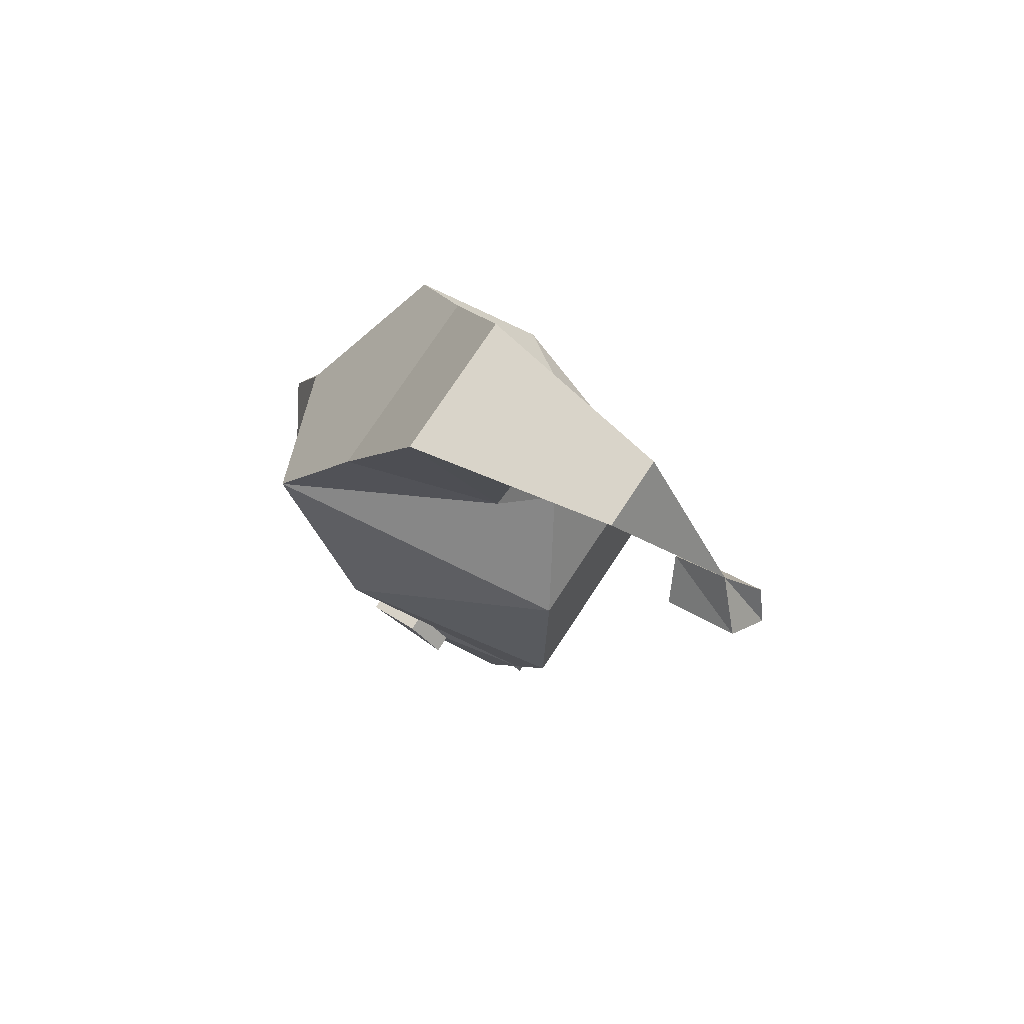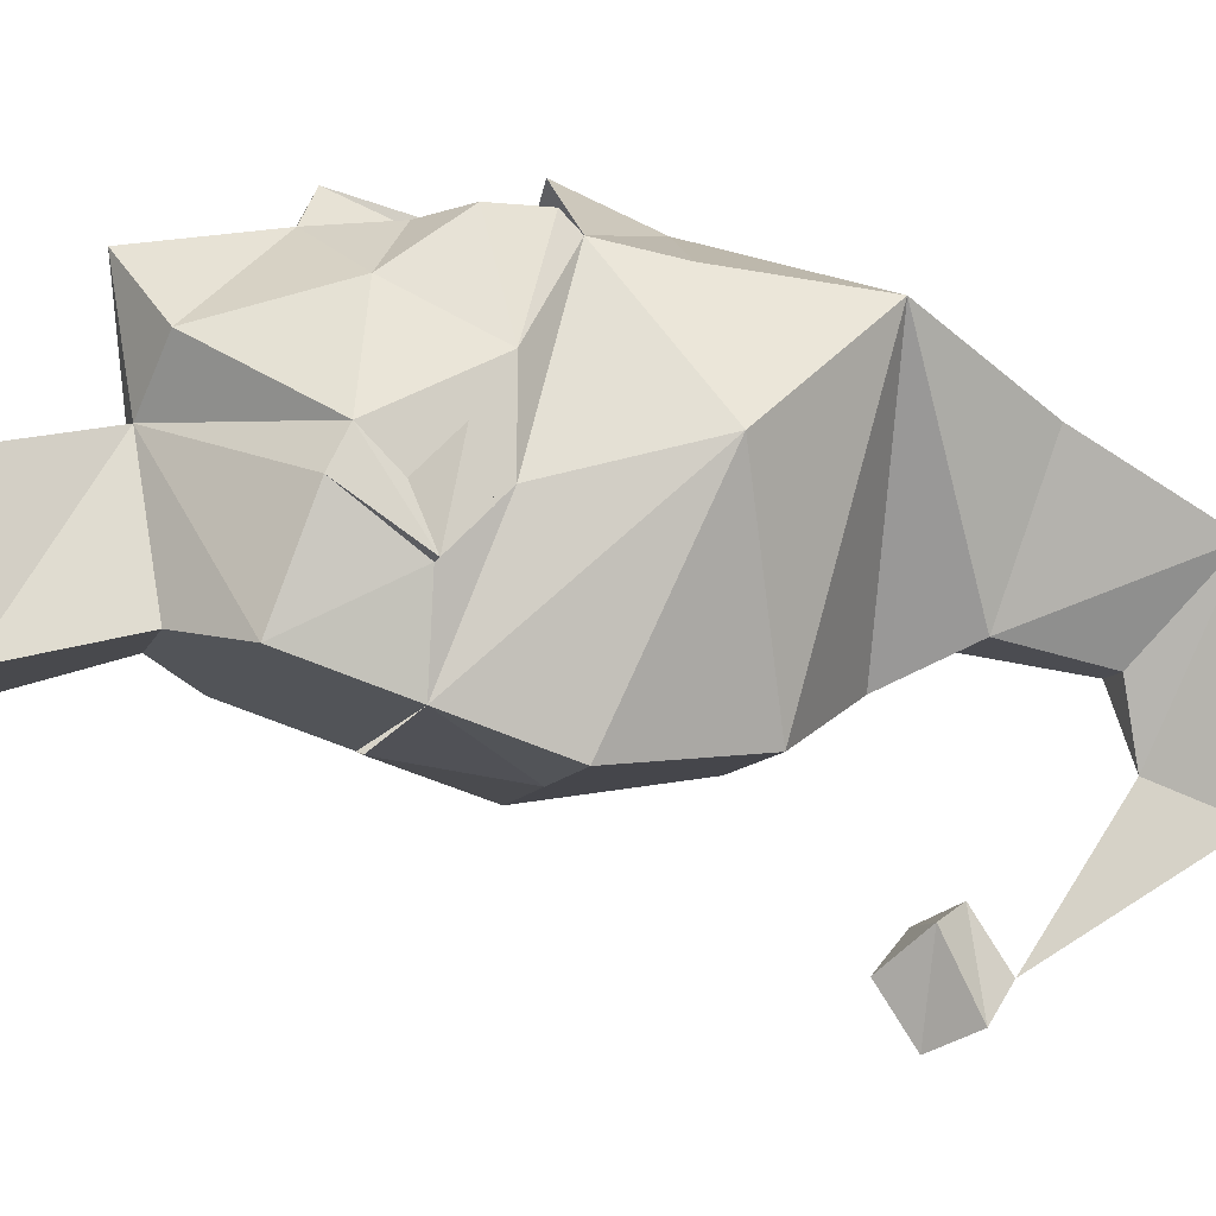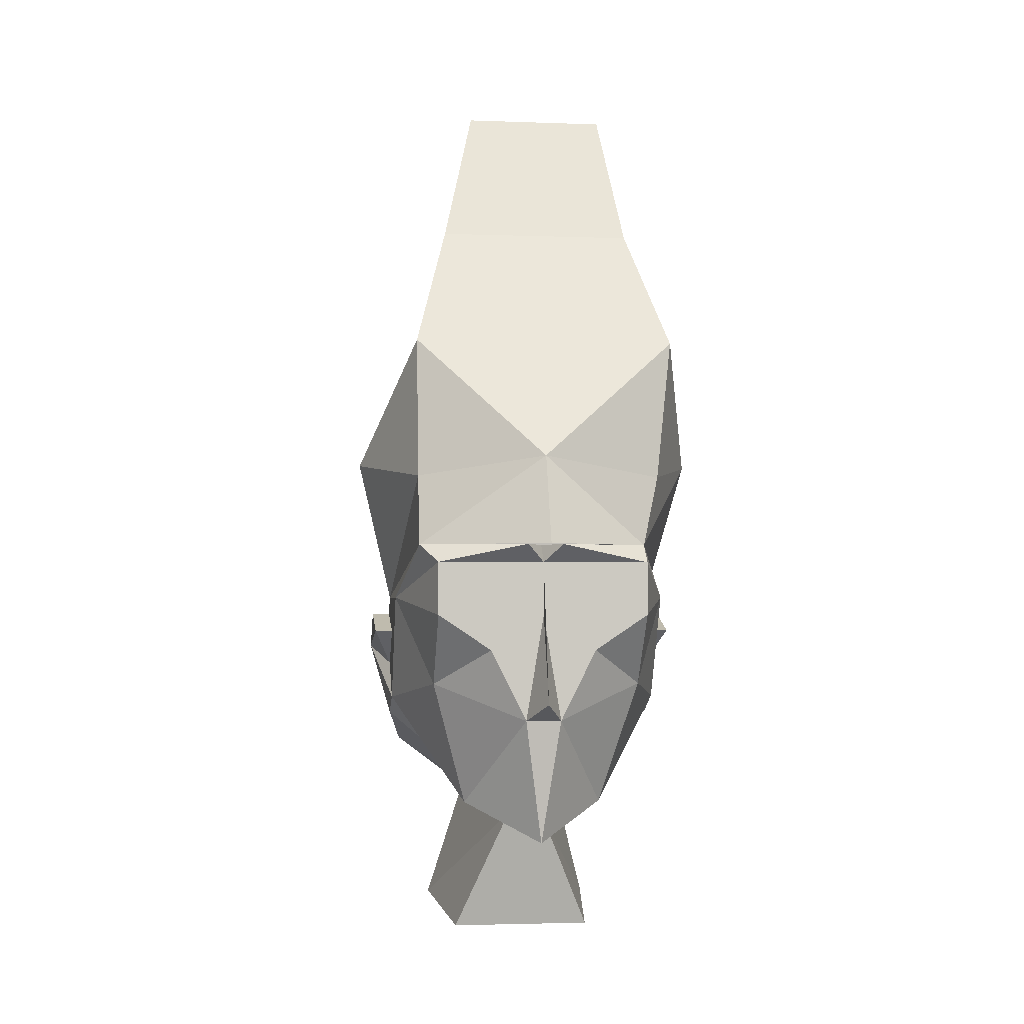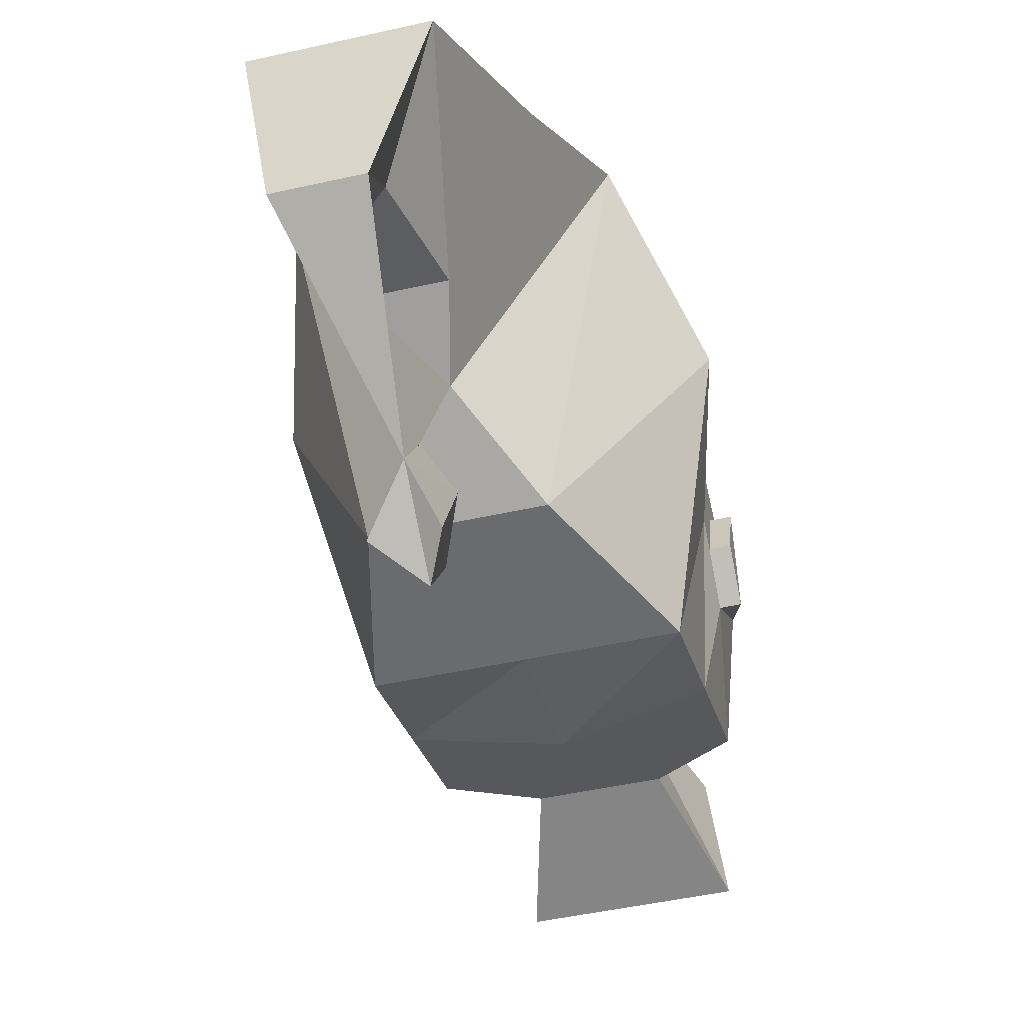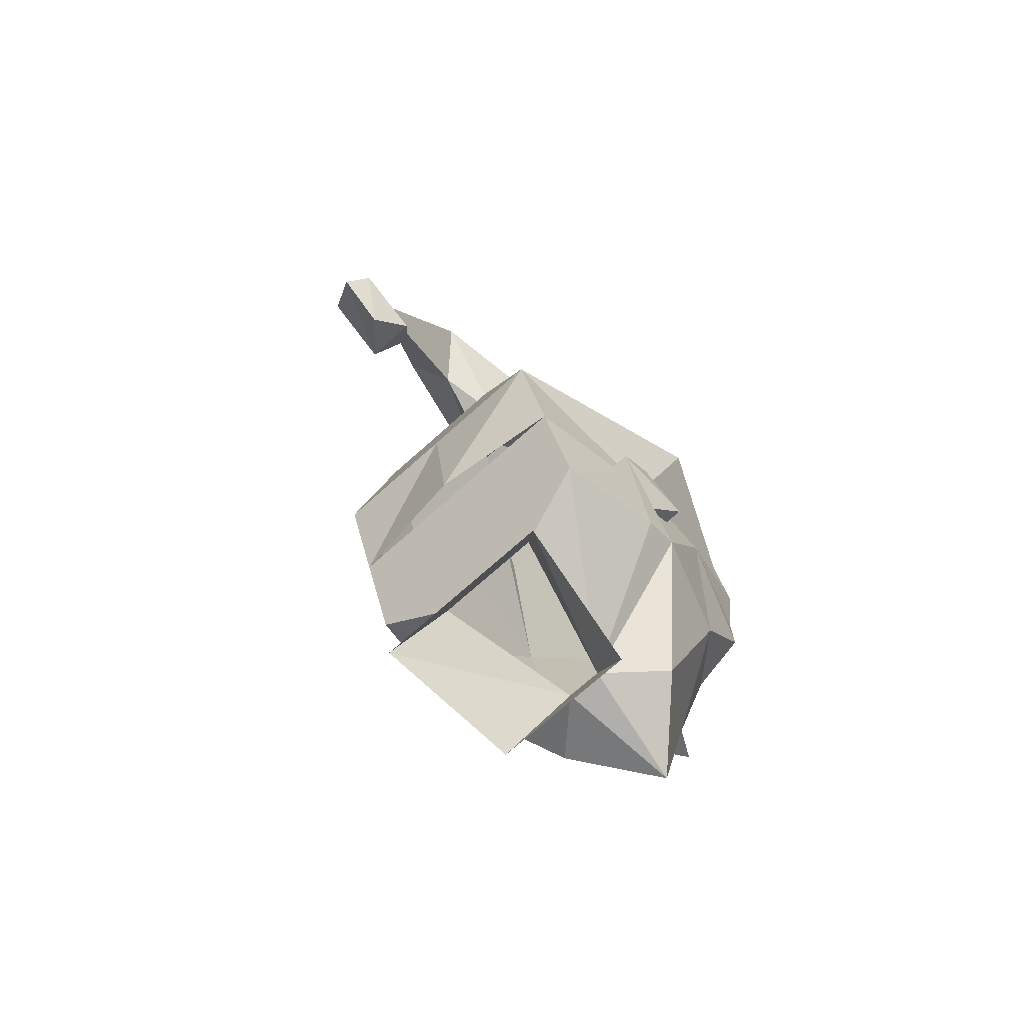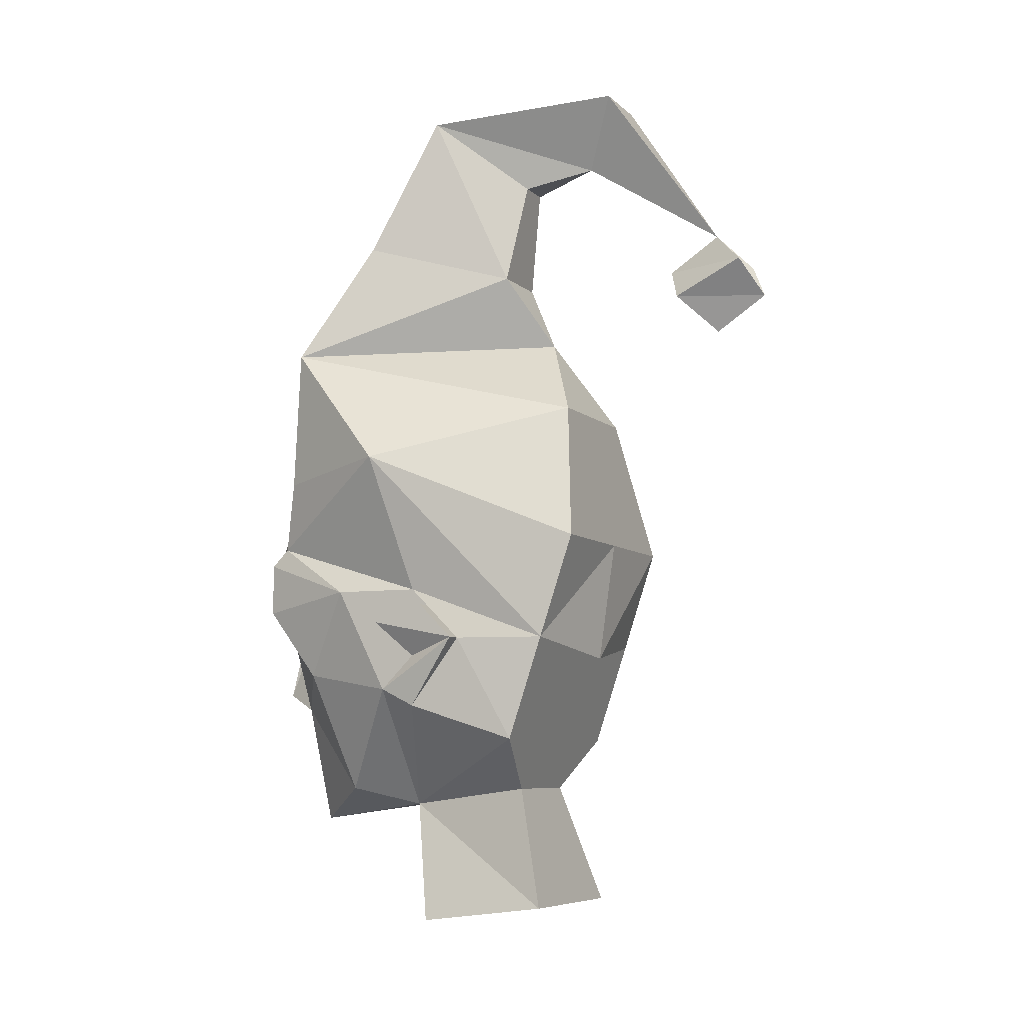
<metadata>
{"format":"obj","ext":"obj","renderer":"f3d","projection":"perspective","resolution":1024,"background":"white","views":[{"elev":76.3,"azim":123.5,"up":"+Y"},{"elev":-9.5,"azim":75.2,"up":"+Z"},{"elev":-2.7,"azim":-7.4,"up":"+Y"},{"elev":-46.7,"azim":-165.6,"up":"+Z"},{"elev":-73.4,"azim":-138.3,"up":"+Y"},{"elev":-7.3,"azim":114.3,"up":"+Y"}]}
</metadata>
<code>
v 1 18.9 0.4
v 0.6 18.4 1.2
v 0.8 18.1 0.2
v 0.7 17.8 -0.6
v 0.7 18.4 -0.8
v 0.5 19.2 -0.7
v 0.8 19.6 1
v 0.7 18.8 1.1
v 0 18.9 1.4
v 0 18.4 1.6
v -0.7 18.4 1.2
v -0.7 18.8 1.1
v -0.8 18.1 0.2
v -0.8 18.1 0.7
v -0.6 18.3 1.3
v -0.1 18.4 1.4
v 0 18.4 1.2
v 0 18.3 1.3
v 0.1 18.4 1.4
v 0.6 18.3 1.3
v 0.8 18.1 0.7
v 0.8 17.9 0.4
v 0.8 18 0.1
v 0.8 17.8 -0.1
v 0.7 17.2 -0.4
v 0.3 16.9 -0.3
v -0.3 16.9 -0.3
v -0.7 17.8 -0.6
v -0.7 17.2 -0.4
v -0.8 17.8 -0.1
v -0.8 18 0.1
v -0.7 18.4 -0.8
v 0 17.7 -0.7
v 0 18.4 -0.8
v -0.3 19.2 -0.7
v 0 19.7 -0.4
v 0.3 20.1 -0.2
v 0.6 20.3 0.6
v -0.7 19.6 1
v -1 18.9 0.4
v -0.3 21.1 0.2
v 0 20.7 -0.3
v -0.1 20.1 -0.2
v -0.5 20.3 0.6
v 0.5 21.1 0.2
v 0.3 21.2 -0.9
v -0.1 21.2 -0.9
v 0.1 20.8 -0.7
v 0.2 20.7 -0.3
v 0 20.3 -1.5
v 0.2 20.1 -1.7
v 0 20.1 -1.2
v 0.2 19.9 -1.3
v 0 19.9 -1.8
v -0.1 20.1 -1.7
v -0.1 19.9 -1.3
v 0 19.7 -1.5
v 0.3 17.9 1.3
v 0.6 18 1.3
v 0 18 1.3
v 0.3 17.8 1.3
v 0.6 17.6 1
v 0.2 18.3 1.3
v 0.2 18.2 1.3
v 0 17.9 1.4
v 0 17.5 1.5
v 0.1 17.4 1.3
v 0.4 16.9 0.8
v 0.8 17.5 0.4
v 0.8 17.7 0.5
v 0.8 17.7 0.2
v 0.9 17.9 0.4
v 0.9 18 0.1
v 0.9 17.8 -0.1
v 0.8 17.4 0.2
v 0.1 16.8 0.5
v 0.5 16.2 -0.5
v -0.5 16.2 -0.5
v -0.1 16.8 0.5
v -0.8 17.4 0.2
v -0.9 17.8 -0.1
v -0.9 18 0.1
v -0.9 17.9 0.4
v -0.8 17.9 0.4
v -0.8 17.7 0.5
v -0.6 17.6 1
v -0.6 18 1.3
v -0.2 18.3 1.3
v -0.1 17.4 1.3
v 0 16.7 1.2
v -0.3 17.9 1.3
v -0.3 17.8 1.3
v -0.4 16.9 0.8
v -0.4 16.1 0.3
v 0.4 16.1 0.3
v -0.2 18.2 1.3
v -0.8 17.5 0.4
v -0.8 17.7 0.2
f 1 2 3
f 1 3 4
f 1 4 5
f 1 8 2
f 2 8 9
f 2 9 10
f 10 9 11
f 11 9 12
f 11 12 13
f 28 13 32
f 28 32 33
f 33 32 34
f 33 34 4
f 4 34 5
f 13 12 40
f 13 40 32
f 41 45 46
f 41 46 47
f 41 47 42
f 42 47 48
f 42 48 49
f 48 46 45
f 48 45 49
f 11 13 14
f 2 21 3
f 3 21 22
f 3 22 23
f 3 23 4
f 4 23 24
f 4 24 25
f 4 25 26
f 4 26 27
f 4 27 28
f 28 27 29
f 28 29 30
f 28 30 31
f 28 31 13
f 21 70 22
f 22 70 71
f 31 84 13
f 13 84 14
f 14 84 85
f 84 98 85
f 7 37 38
f 7 38 39
f 43 39 44
f 44 39 38
f 58 59 60
f 59 64 60
f 60 87 91
f 60 96 87
f 6 35 36
f 6 36 7
f 7 36 37
f 43 37 36
f 43 36 39
f 36 35 39
f 51 50 52
f 51 52 53
f 51 53 54
f 51 54 50
f 50 54 55
f 50 55 56
f 50 56 52
f 52 56 53
f 53 56 57
f 53 57 54
f 54 57 55
f 55 57 56
f 1 5 6
f 1 6 7
f 1 7 8
f 5 34 6
f 6 34 35
f 7 39 9
f 7 9 8
f 32 40 35
f 32 35 34
f 39 35 40
f 39 40 12
f 39 12 9
f 41 42 43
f 41 43 44
f 41 44 38
f 41 38 45
f 42 49 37
f 42 37 43
f 49 45 37
f 37 45 38
f 11 14 15
f 11 15 16
f 11 16 17
f 17 16 18
f 17 18 19
f 17 19 2
f 2 19 20
f 2 20 21
f 58 60 61
f 58 61 59
f 59 61 62
f 59 62 21
f 59 21 20
f 59 20 63
f 59 63 64
f 60 64 63
f 60 63 18
f 60 66 67
f 60 67 61
f 61 67 62
f 62 67 68
f 62 68 69
f 62 69 70
f 62 70 21
f 22 71 72
f 22 72 23
f 23 72 73
f 23 73 24
f 24 73 74
f 24 74 75
f 24 75 25
f 25 75 76
f 25 76 26
f 26 76 77
f 26 77 78
f 26 78 27
f 27 78 79
f 27 79 29
f 29 79 80
f 29 80 30
f 30 80 81
f 30 81 82
f 30 82 31
f 31 82 83
f 31 83 84
f 14 85 86
f 14 86 87
f 14 87 15
f 15 87 88
f 15 88 16
f 16 88 18
f 18 88 60
f 18 60 65
f 65 60 66
f 66 60 89
f 66 89 67
f 67 89 90
f 67 90 68
f 68 90 76
f 68 76 69
f 69 76 75
f 69 75 74
f 69 74 71
f 69 71 70
f 60 91 92
f 60 92 89
f 89 92 86
f 89 86 93
f 89 93 90
f 90 93 79
f 90 79 76
f 76 79 94
f 76 94 95
f 76 95 77
f 87 96 88
f 88 96 60
f 97 80 79
f 97 79 93
f 97 93 86
f 97 86 85
f 97 85 98
f 97 98 81
f 97 81 80
f 63 19 18
f 19 63 20
f 87 92 91
f 92 87 86
f 72 74 73
f 74 72 71
f 82 81 83
f 83 81 98
f 83 98 84
f 79 78 94
f 46 48 50
f 46 50 47
f 47 50 48

</code>
